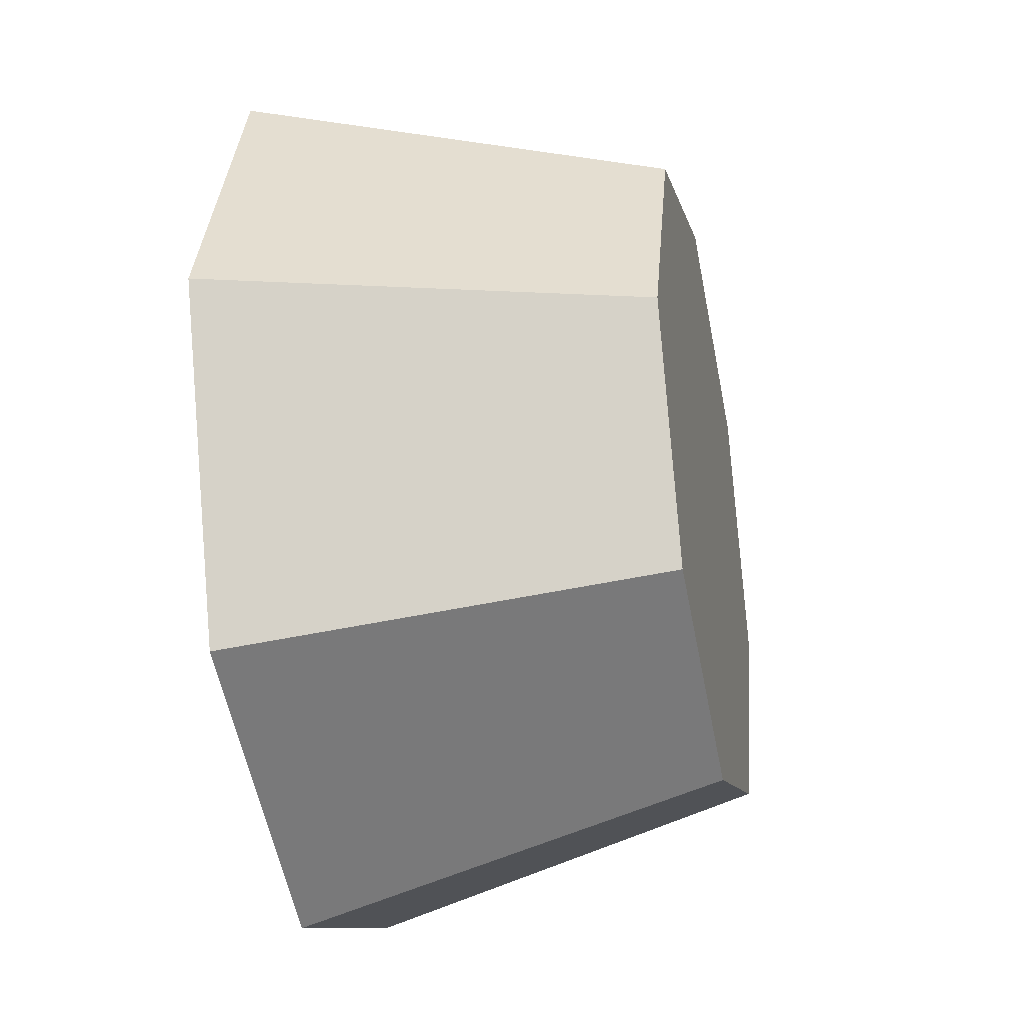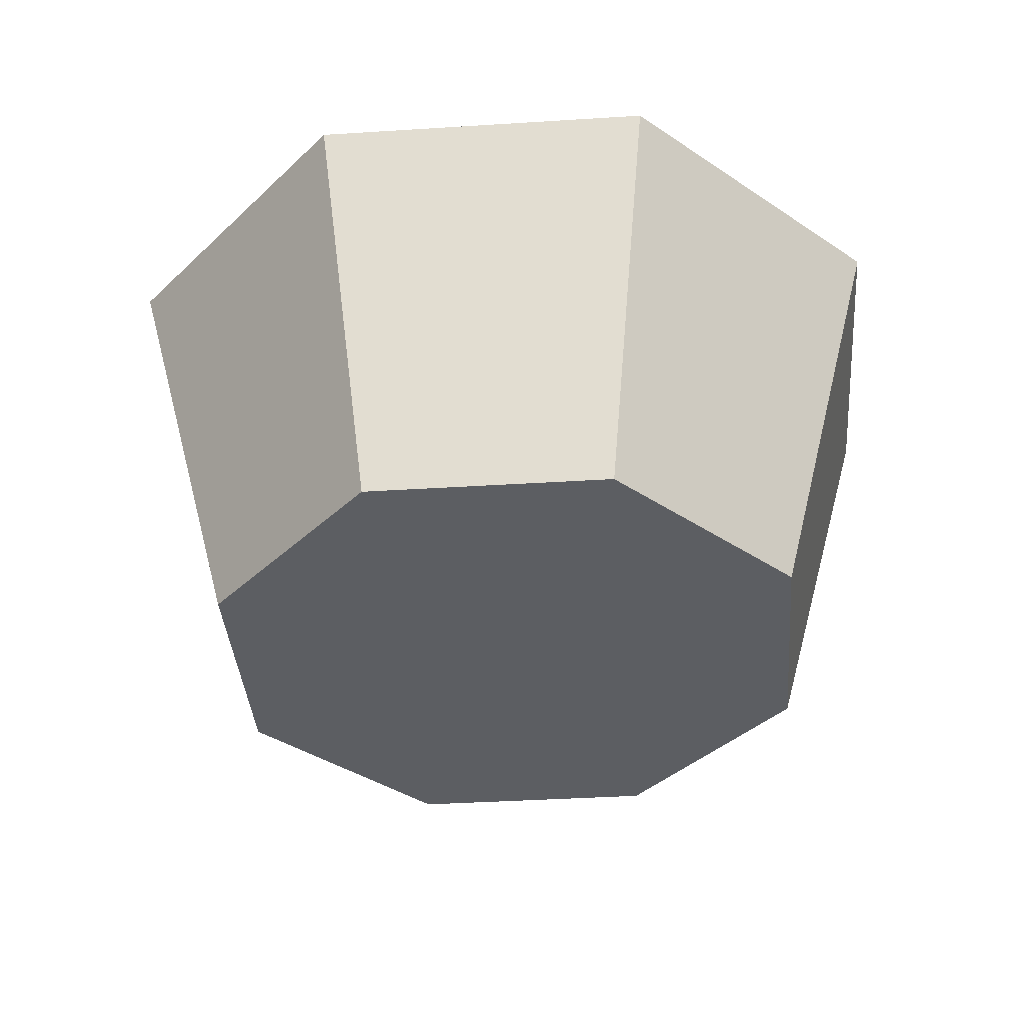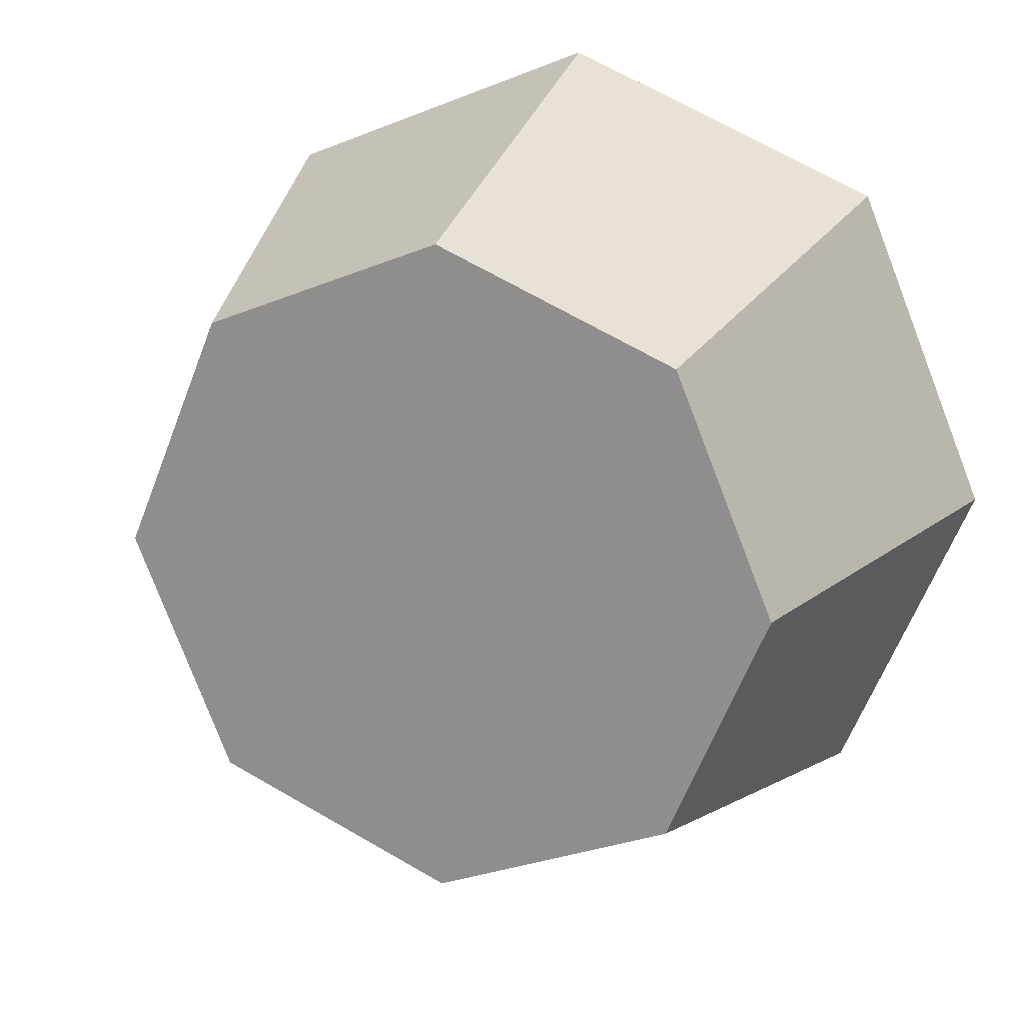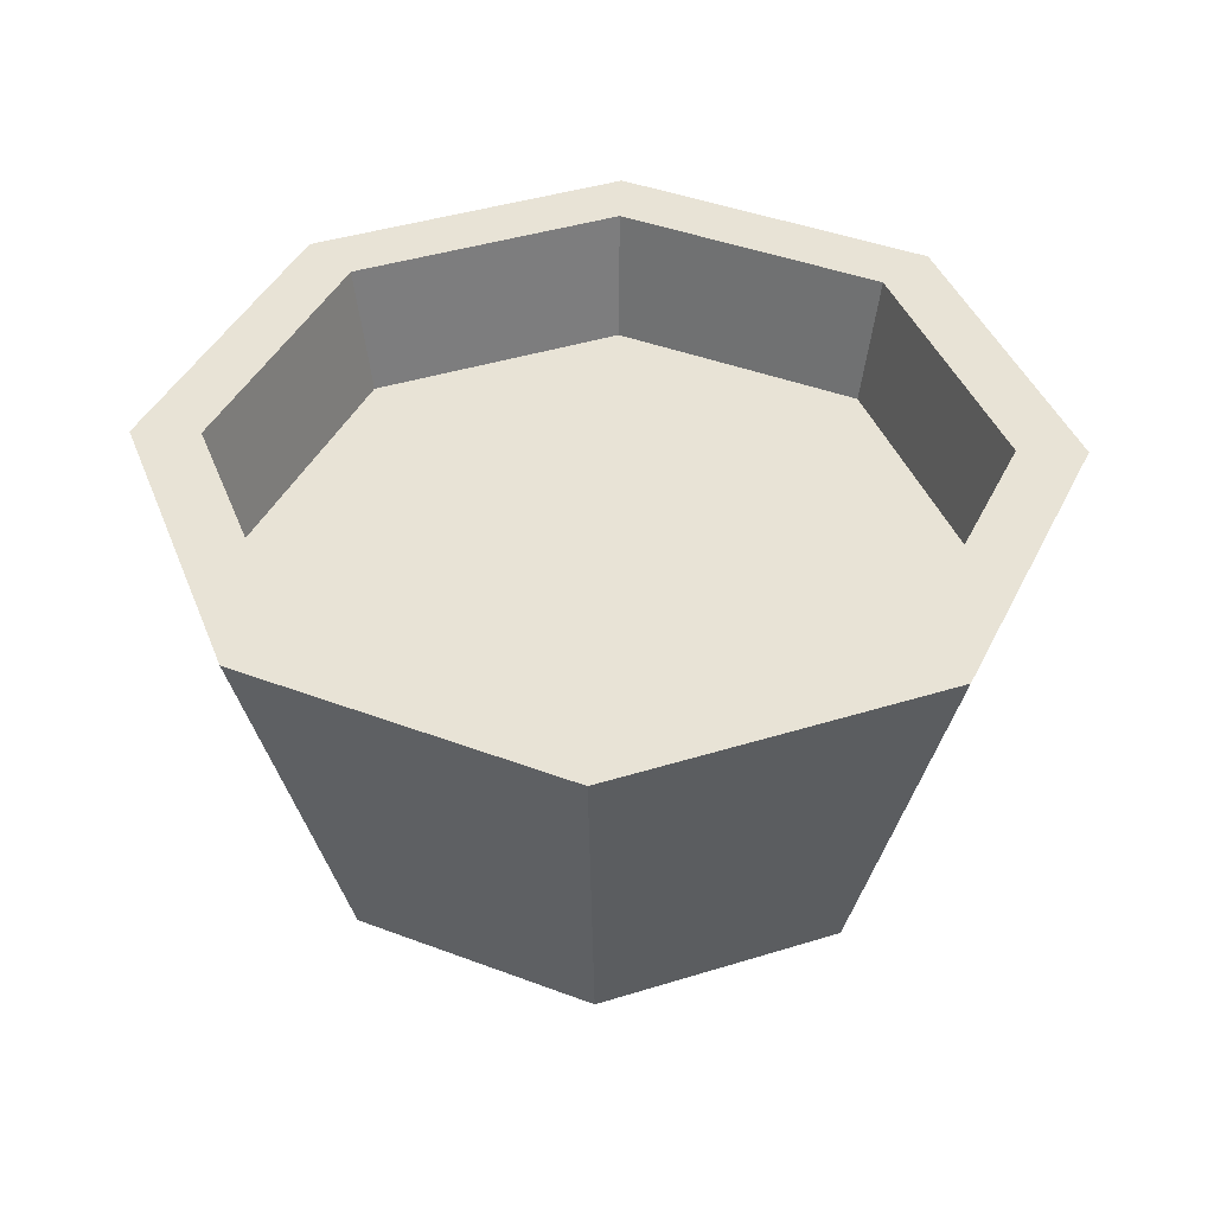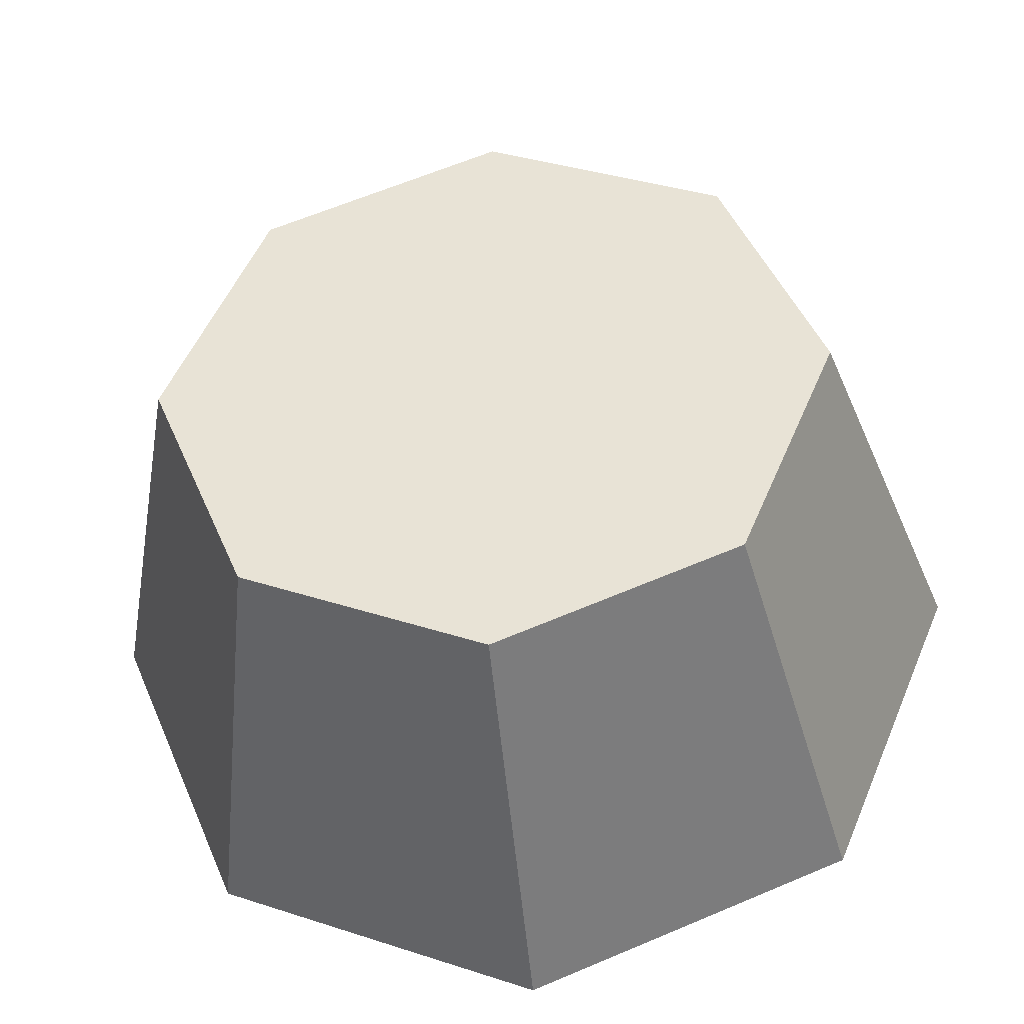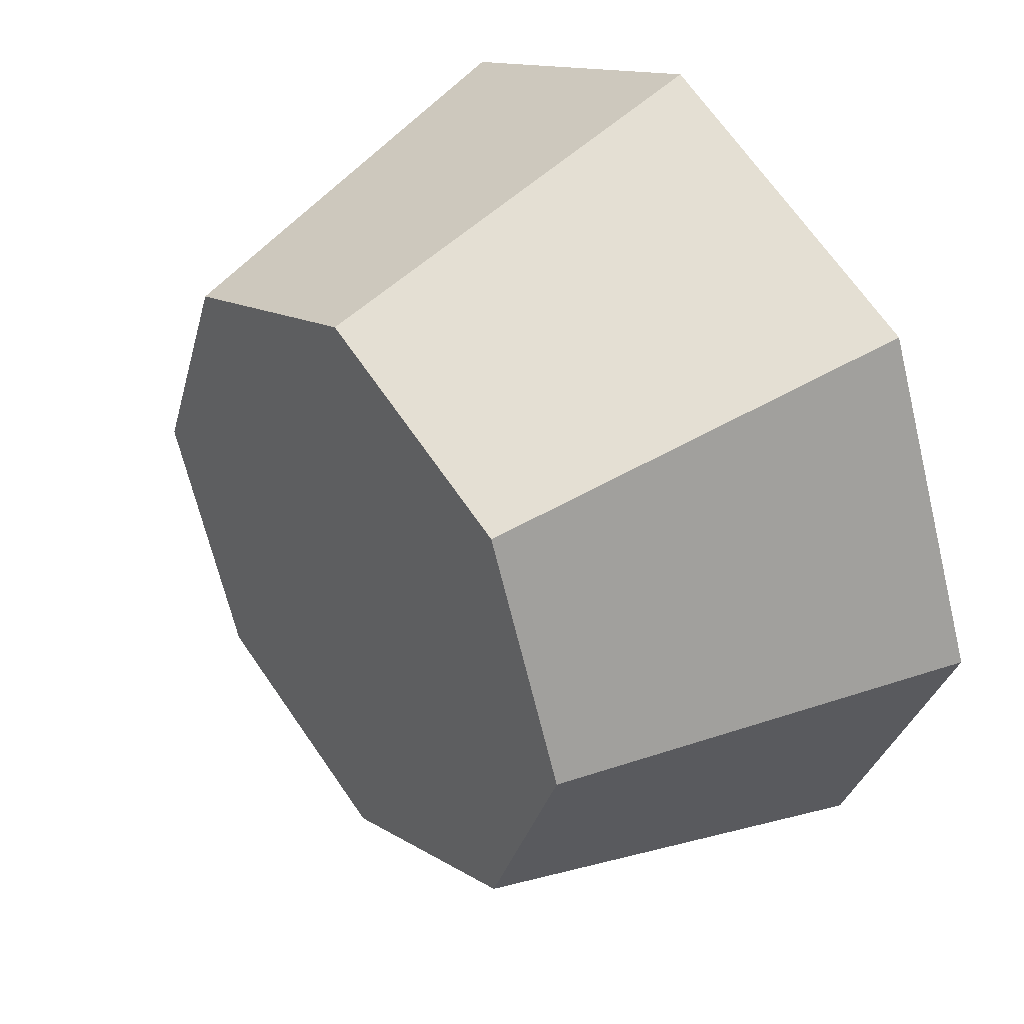
<metadata>
{"format":"obj","ext":"obj","renderer":"f3d","projection":"perspective","resolution":1024,"background":"white","views":[{"elev":-32.5,"azim":-78.1,"up":"+Z"},{"elev":-38.2,"azim":-107.9,"up":"+Y"},{"elev":19.5,"azim":20.1,"up":"+Z"},{"elev":41.8,"azim":-178.0,"up":"+Y"},{"elev":-40.5,"azim":5.8,"up":"+Z"},{"elev":40.5,"azim":52.0,"up":"+Z"}]}
</metadata>
<code>
o SoySauce_Cylinder.023
v -0 0.02299 -0.2208
v 0 0.298 -0.298
v 0.1561 0.02299 -0.1561
v 0.2107 0.298 -0.2107
v 0.2208 0.02299 0
v 0.298 0.298 0
v 0.1561 0.02299 0.1561
v 0.2107 0.298 0.2107
v -0 0.02299 0.2208
v -0 0.298 0.298
v -0.1561 0.02299 0.1561
v -0.2107 0.298 0.2107
v -0.2208 0.02299 -0
v -0.298 0.298 -0
v -0.1561 0.02299 -0.1561
v -0.2107 0.298 -0.2107
v 0.1788 0.298 -0.1788
v -0 0.298 -0.2529
v 0.2529 0.298 0
v 0.1788 0.298 0.1788
v -0 0.298 0.2529
v -0.1788 0.298 0.1788
v -0.2529 0.298 -0
v -0.1788 0.298 -0.1788
v 0.167 0.2088 -0.167
v -0 0.2088 -0.2362
v 0.2362 0.2088 0
v 0.167 0.2088 0.167
v -0 0.2088 0.2362
v -0.167 0.2088 0.167
v -0.2362 0.2088 -0
v -0.167 0.2088 -0.167
f 2 3 1
f 3 6 5
f 6 7 5
f 8 9 7
f 10 11 9
f 12 13 11
f 12 23 14
f 14 15 13
f 16 1 15
f 7 11 15
f 21 30 22
f 8 21 10
f 16 23 24
f 6 17 19
f 10 22 12
f 16 18 2
f 2 17 4
f 6 20 8
f 19 28 20
f 18 25 17
f 24 26 18
f 22 31 23
f 20 29 21
f 17 27 19
f 23 32 24
f 2 4 3
f 3 4 6
f 6 8 7
f 8 10 9
f 10 12 11
f 12 14 13
f 12 22 23
f 14 16 15
f 16 2 1
f 15 1 3
f 3 5 7
f 7 9 11
f 11 13 15
f 15 3 7
f 21 29 30
f 8 20 21
f 16 14 23
f 6 4 17
f 10 21 22
f 16 24 18
f 2 18 17
f 6 19 20
f 19 27 28
f 18 26 25
f 24 32 26
f 22 30 31
f 20 28 29
f 17 25 27
f 23 31 32
f 27 26 31
f 27 25 26
f 26 32 31
f 31 30 27
f 30 29 27
f 29 28 27

</code>
